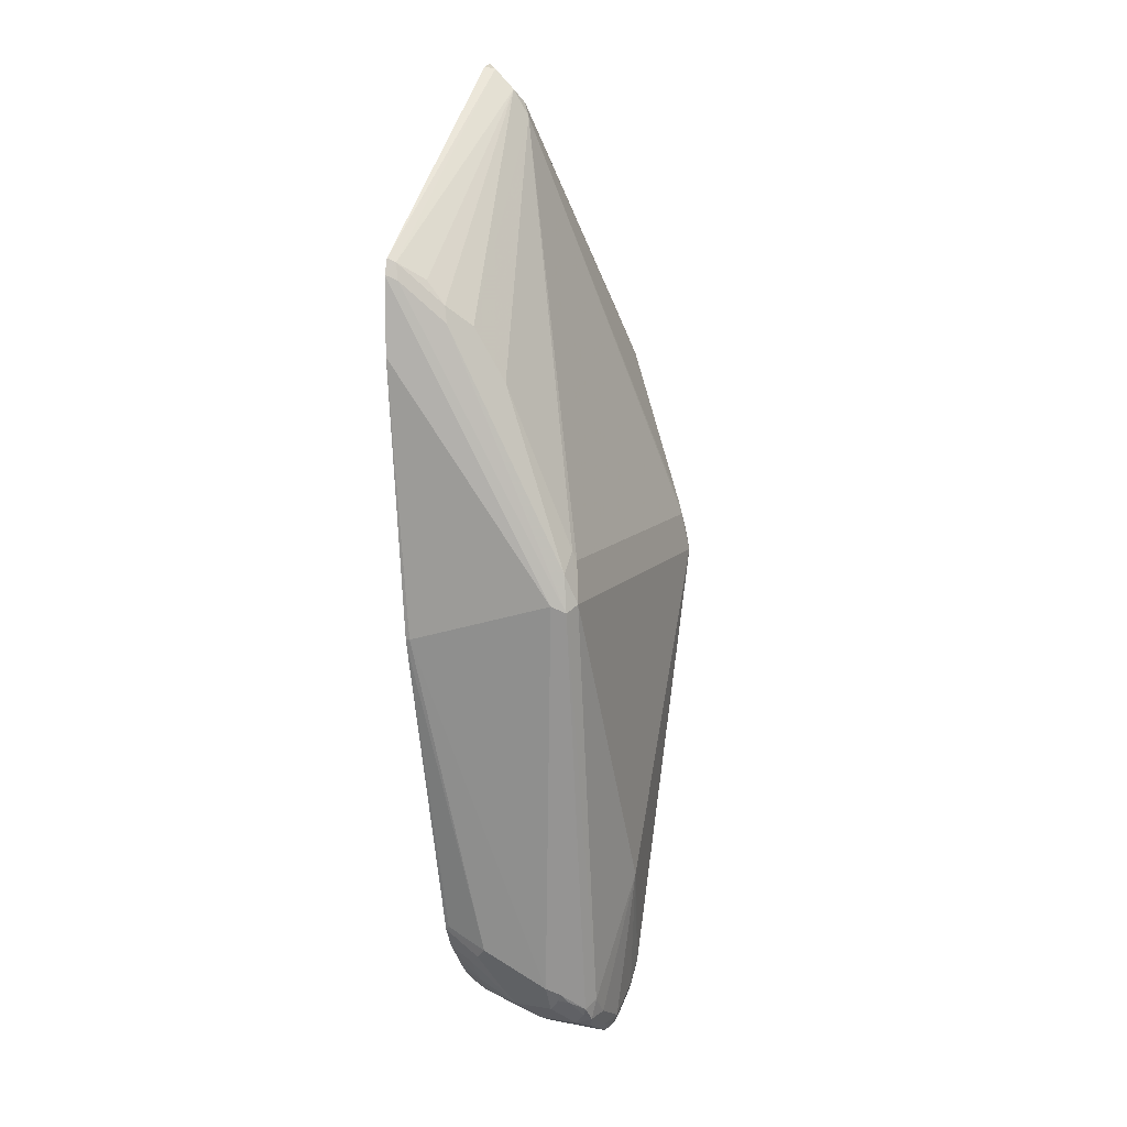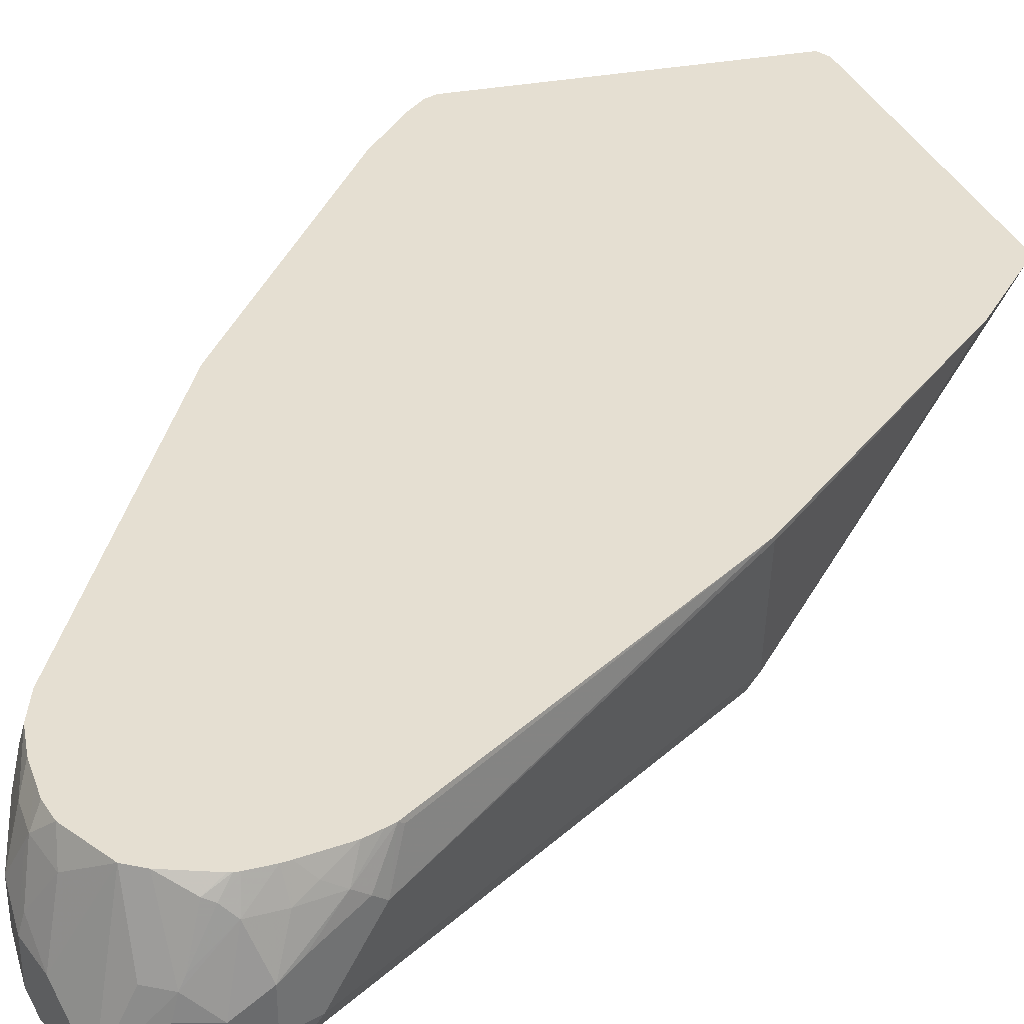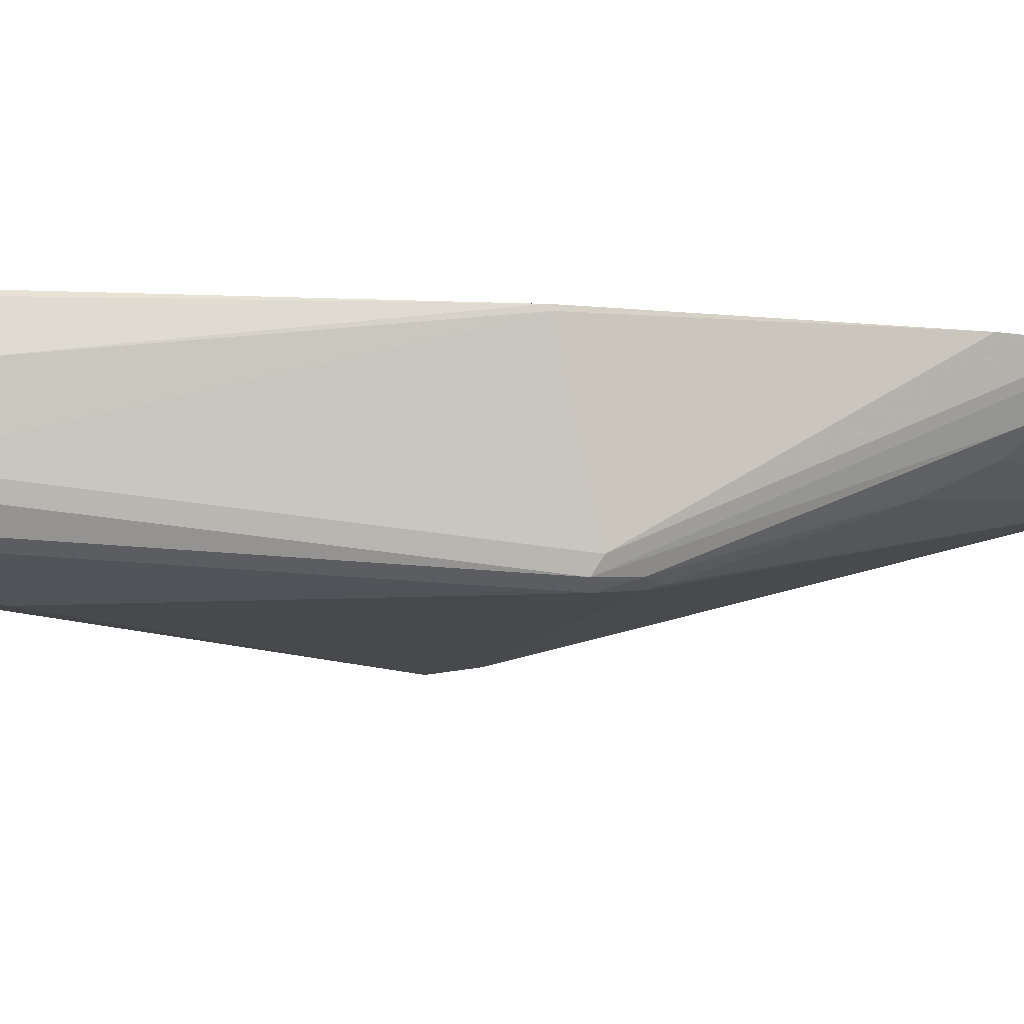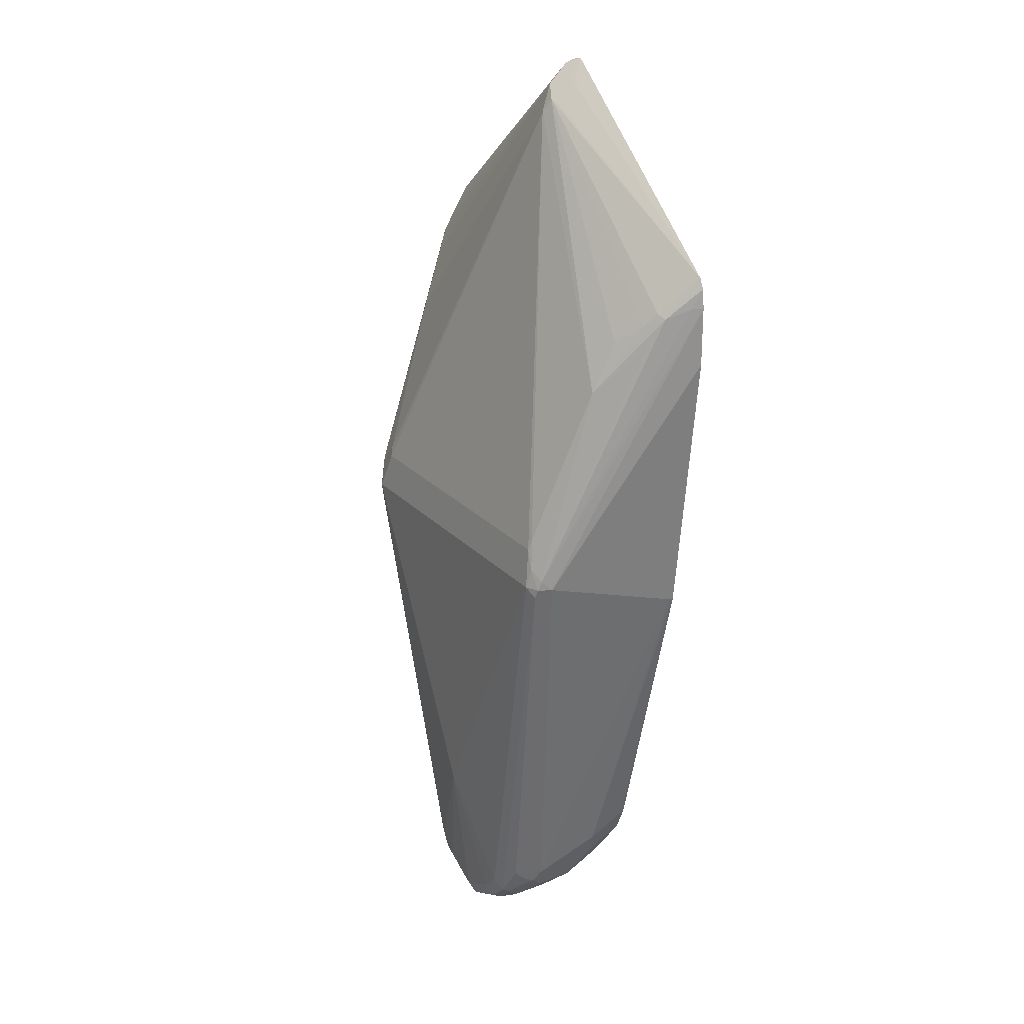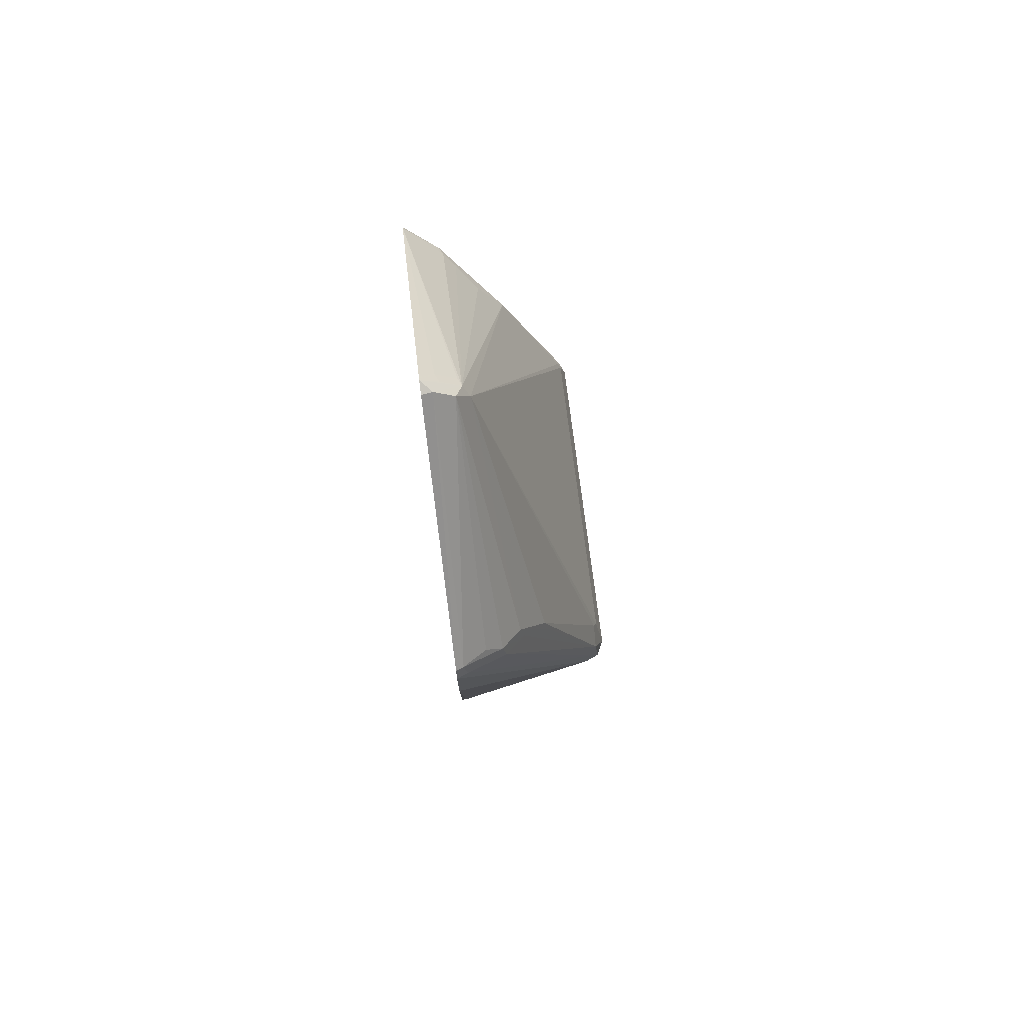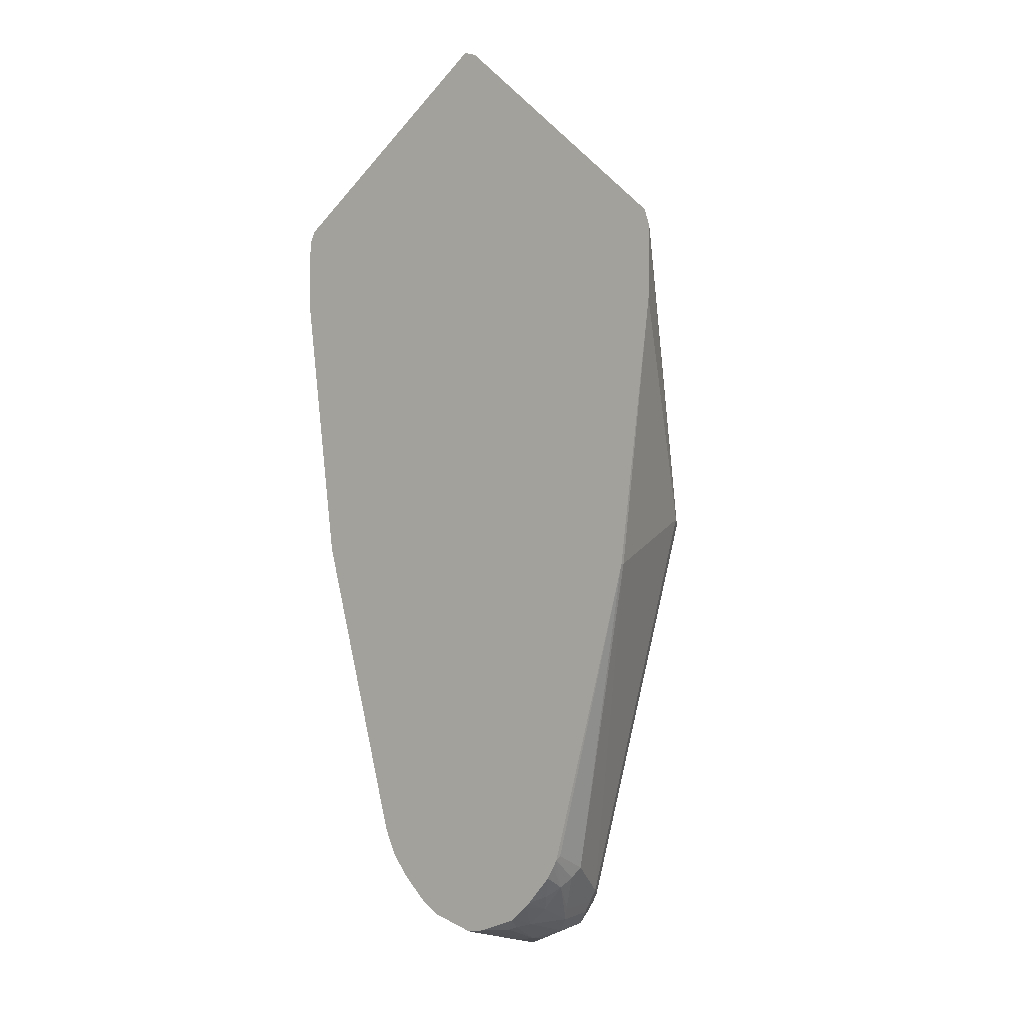
<metadata>
{"format":"obj","ext":"obj","renderer":"f3d","projection":"perspective","resolution":1024,"background":"white","views":[{"elev":10.7,"azim":-67.3,"up":"+Z"},{"elev":37.3,"azim":-153.2,"up":"+Y"},{"elev":-12.1,"azim":-109.7,"up":"+Y"},{"elev":24.5,"azim":58.1,"up":"+Z"},{"elev":76.0,"azim":-97.2,"up":"+Z"},{"elev":2.6,"azim":-144.3,"up":"+Z"}]}
</metadata>
<code>
v -0.1135 0.2074 -0.5028
v -0.1109 0.2022 -0.5054
v -0.1092 0.2038 -0.4973
v -0.111 0.2074 -0.4955
v -0.1135 0.2074 -0.54
v -0.08804 0.1369 -0.6553
v -0.09943 0.1842 -0.5168
v -0.08477 0.1304 -0.6586
v -0.1011 0.1826 -0.525
v -0.1011 0.1924 -0.5054
v -0.003244 0.1924 -0.4174
v -0.003244 0.2022 -0.4076
v -0.004311 0.2074 -0.4065
v -0.09781 0.2074 -0.6749
v -0.09781 0.2054 -0.6749
v -0.04891 0.1565 -0.8608
v -0.09128 0.1728 -0.5347
v -0.08966 0.1744 -0.5266
v -0.04564 0.15 -0.864
v -0.03586 0.1402 -0.8738
v -0.02933 0.1369 -0.8706
v -0.07824 0.1272 -0.6553
v -0.08312 0.1321 -0.6408
v 0 0.1859 -0.4304
v 0.003244 0.1891 -0.4239
v 0.002 0.2074 -0.4049
v -0.0973 0.2074 -0.6772
v -0.05868 0.1859 -0.8412
v -0.04564 0.1565 -0.8673
v -0.08477 0.1598 -0.5609
v -0.08312 0.1614 -0.5527
v -0.04402 0.1516 -0.8681
v -0.04155 0.1467 -0.8694
v -0.03422 0.1418 -0.8779
v -0.02933 0.1394 -0.8816
v -0.01955 0.1369 -0.8804
v 0 0.1272 -0.8119
v -0.07173 0.1304 -0.6359
v -0.07499 0.1304 -0.6391
v 0.07824 0.1272 -0.6553
v -0.07335 0.1321 -0.631
v 0.08559 0.1614 -0.5527
v 0.07499 0.1304 -0.6359
v 0.07579 0.1321 -0.631
v 0.1011 0.1891 -0.5119
v 0.1099 0.2074 -0.4938
v 0.007333 0.1907 -0.4255
v 0.007333 0.2005 -0.4157
v 0.003244 0.1989 -0.4141
v 0.08681 0.1736 -0.5283
v 0.09659 0.1834 -0.5185
v 0.004333 0.2074 -0.4068
v -0.05768 0.2074 -0.8335
v -0.05868 0.2054 -0.8314
v -0.05624 0.1907 -0.8461
v -0.05542 0.1859 -0.8478
v -0.04564 0.1761 -0.8673
v -0.04237 0.1565 -0.8738
v -0.0326 0.1467 -0.8836
v -0.02444 0.1418 -0.8877
v -0.009777 0.1394 -0.8914
v 0 0.1369 -0.8901
v 0.01955 0.1369 -0.8804
v 0.02933 0.1369 -0.8706
v 0.08312 0.1296 -0.6602
v 0.08477 0.1304 -0.6553
v 0.07946 0.1296 -0.6456
v 0.1011 0.1826 -0.5283
v 0.1051 0.1907 -0.5136
v 0.08559 0.1321 -0.6505
v 0.1124 0.2074 -0.4989
v -0.05575 0.2074 -0.8373
v -0.05257 0.1956 -0.851
v -0.04646 0.181 -0.8657
v -0.04237 0.1761 -0.8738
v -0.0326 0.1663 -0.8836
v -0.01955 0.1467 -0.8901
v -0.004888 0.1418 -0.8975
v 0 0.1402 -0.8966
v 0.004888 0.1394 -0.895
v 0.02444 0.1394 -0.8853
v 0.03422 0.1394 -0.8755
v 0.04237 0.1435 -0.8608
v 0.08804 0.1369 -0.6553
v 0.1109 0.2022 -0.5087
v 0.1135 0.2074 -0.5087
v -0.05224 0.2074 -0.8438
v -0.04646 0.2005 -0.8559
v -0.04237 0.1956 -0.864
v -0.0326 0.1956 -0.8738
v -0.02078 0.1761 -0.8877
v -0.01955 0.1663 -0.8901
v 0 0.1467 -0.8999
v 0.00651 0.1435 -0.8966
v 0.02606 0.1435 -0.8869
v 0.03586 0.1435 -0.8771
v 0.04155 0.148 -0.8706
v 0.04402 0.1492 -0.8657
v 0.04891 0.1565 -0.8608
v 0.09781 0.2054 -0.6749
v 0.1135 0.2074 -0.538
v -0.04013 0.2074 -0.8588
v -0.03777 0.2074 -0.8615
v -0.03035 0.2074 -0.8685
v -0.02933 0.2054 -0.8706
v -0.02689 0.2005 -0.8755
v -0.022 0.181 -0.8853
v -0.009777 0.1761 -0.8901
v -0.02282 0.2022 -0.8771
v -0.008732 0.2074 -0.8784
v 0.01955 0.1663 -0.8901
v 0.01955 0.1467 -0.8901
v 0 0.2074 -0.8804
v 0.0326 0.15 -0.8836
v 0.04564 0.1533 -0.8673
v 0.05868 0.1859 -0.8412
v 0.09781 0.2074 -0.6749
v -0.02866 0.2074 -0.8699
v -0.02733 0.2074 -0.8706
v 0.01955 0.1956 -0.8804
v 0.03097 0.1777 -0.882
v 0.0326 0.1695 -0.8836
v 0.02306 0.2074 -0.8741
v 0.04237 0.1598 -0.8738
v 0.04564 0.1728 -0.8673
v 0.05542 0.1826 -0.8478
v 0.05215 0.1891 -0.8542
v 0.05379 0.2005 -0.8461
v 0.05868 0.2054 -0.8314
v 0.09723 0.2074 -0.6772
v 0.0326 0.1989 -0.8738
v 0.03422 0.1907 -0.8755
v 0.04237 0.1793 -0.8738
v 0.03135 0.2074 -0.8685
v 0.05053 0.1973 -0.8526
v 0.05242 0.2074 -0.8447
v 0.05828 0.2074 -0.831
v 0.03711 0.2074 -0.8628
v 0.04237 0.1989 -0.864
v 0.04402 0.1907 -0.8657
v 0.04402 0.2074 -0.8559
f 76 90 91
f 80 93 94
f 79 93 80
f 78 93 79
f 77 92 93
f 73 87 88
f 73 88 89
f 75 89 90
f 75 90 76
f 73 75 74
f 73 89 75
f 72 87 73
f 80 94 95
f 76 91 92
f 80 95 81
f 89 102 103
f 81 96 82
f 90 104 105
f 71 85 86
f 89 103 90
f 90 103 104
f 90 105 106
f 88 102 89
f 81 95 96
f 87 102 88
f 84 100 101
f 84 99 100
f 83 98 99
f 83 97 98
f 82 97 83
f 82 96 97
f 84 101 86
f 70 84 86
f 55 73 74
f 69 70 85
f 46 48 47
f 46 69 71
f 90 106 107
f 53 72 73
f 53 73 55
f 55 74 57
f 55 57 56
f 57 74 75
f 58 75 76
f 58 76 59
f 59 76 92
f 59 92 77
f 59 77 60
f 60 77 93
f 60 93 78
f 61 78 79
f 61 79 62
f 69 85 71
f 68 70 69
f 66 99 84
f 66 83 99
f 66 70 67
f 66 84 70
f 70 86 85
f 65 83 66
f 64 82 65
f 63 82 64
f 63 81 82
f 62 81 63
f 62 80 81
f 62 79 80
f 65 82 83
f 90 107 91
f 131 139 133
f 91 93 92
f 115 124 133
f 115 133 125
f 116 126 127
f 116 127 128
f 116 128 129
f 116 129 130
f 116 130 117
f 120 123 131
f 120 131 121
f 121 131 132
f 121 132 122
f 122 132 133
f 123 134 131
f 125 133 127
f 125 127 126
f 127 135 128
f 127 133 135
f 46 52 48
f 138 141 139
f 136 139 141
f 136 140 139
f 135 140 136
f 133 140 135
f 115 125 126
f 133 139 140
f 131 138 139
f 131 134 138
f 129 137 130
f 128 135 136
f 128 137 129
f 128 136 137
f 131 133 132
f 114 133 124
f 114 122 133
f 114 124 115
f 98 115 99
f 97 115 98
f 96 115 97
f 96 114 115
f 95 114 96
f 95 112 114
f 99 115 126
f 93 113 111
f 93 95 94
f 93 112 95
f 93 111 112
f 91 110 108
f 91 109 110
f 91 107 109
f 93 108 113
f 91 108 93
f 99 126 116
f 100 116 117
f 113 123 120
f 111 114 112
f 111 122 114
f 111 121 122
f 111 120 121
f 111 113 120
f 99 116 100
f 109 119 110
f 108 110 113
f 106 109 107
f 106 118 109
f 105 118 106
f 104 118 105
f 100 117 101
f 109 118 119
f 45 51 69
f 35 60 78
f 43 67 44
f 2 9 7
f 3 7 10
f 3 10 11
f 3 11 12
f 3 12 4
f 4 12 13
f 5 14 15
f 5 15 6
f 6 15 16
f 6 16 8
f 7 11 10
f 7 9 17
f 7 17 18
f 7 18 11
f 8 16 19
f 8 19 20
f 8 20 21
f 16 56 29
f 16 28 56
f 15 28 16
f 15 27 28
f 14 27 15
f 12 26 13
f 2 8 9
f 12 25 26
f 11 25 12
f 11 24 25
f 9 23 17
f 8 23 9
f 8 22 23
f 8 21 22
f 11 18 24
f 16 29 19
f 2 6 8
f 1 6 2
f 45 69 46
f 1 2 3
f 1 3 4
f 1 4 13
f 1 13 26
f 1 26 52
f 1 52 46
f 1 46 71
f 1 71 86
f 1 86 101
f 1 101 117
f 1 130 137
f 1 137 136
f 1 136 141
f 1 141 138
f 1 138 134
f 1 134 123
f 1 5 6
f 1 14 5
f 1 27 14
f 1 53 27
f 1 72 53
f 1 87 72
f 2 7 3
f 1 102 87
f 1 104 103
f 1 118 104
f 1 119 118
f 1 110 119
f 1 113 110
f 1 123 113
f 1 103 102
f 17 23 30
f 1 117 130
f 18 30 31
f 27 54 28
f 28 54 53
f 28 53 55
f 28 55 56
f 29 57 75
f 29 75 58
f 29 58 32
f 29 56 57
f 32 58 33
f 33 58 59
f 33 59 34
f 34 59 35
f 35 59 60
f 35 78 61
f 35 61 62
f 35 62 36
f 36 62 37
f 42 70 68
f 17 30 18
f 42 67 70
f 42 44 67
f 42 51 50
f 42 69 51
f 27 53 54
f 42 68 69
f 40 65 66
f 40 64 65
f 38 41 39
f 37 64 40
f 37 63 64
f 37 62 63
f 40 66 67
f 26 48 52
f 40 67 43
f 25 51 45
f 19 29 32
f 26 49 48
f 18 31 24
f 19 32 33
f 19 33 20
f 20 34 35
f 20 35 21
f 21 35 36
f 21 36 37
f 21 37 22
f 22 38 39
f 22 39 23
f 22 37 40
f 22 40 43
f 22 43 38
f 20 33 34
f 23 41 31
f 23 39 41
f 25 49 26
f 25 48 49
f 25 46 47
f 25 45 46
f 24 44 42
f 25 47 48
f 24 38 43
f 23 31 30
f 24 42 25
f 24 43 44
f 24 31 41
f 25 42 50
f 25 50 51
f 24 41 38

</code>
